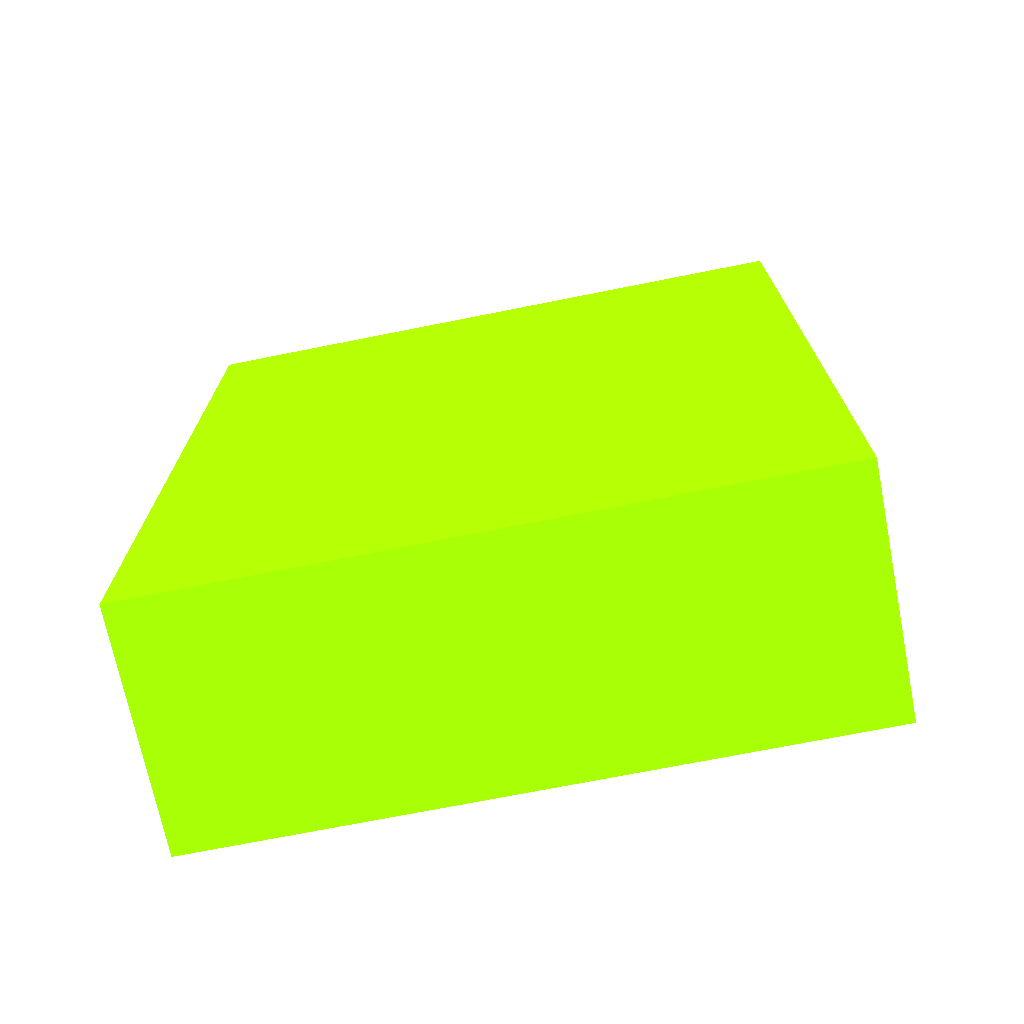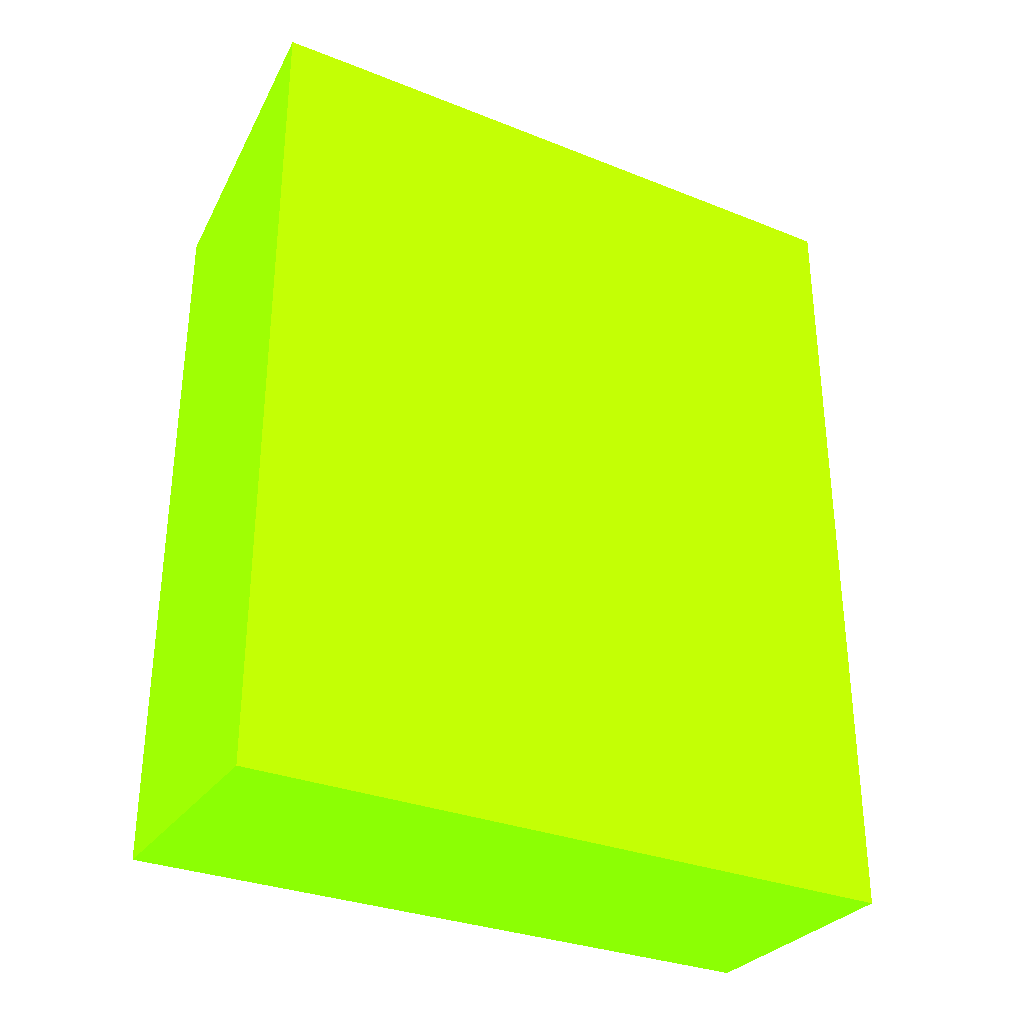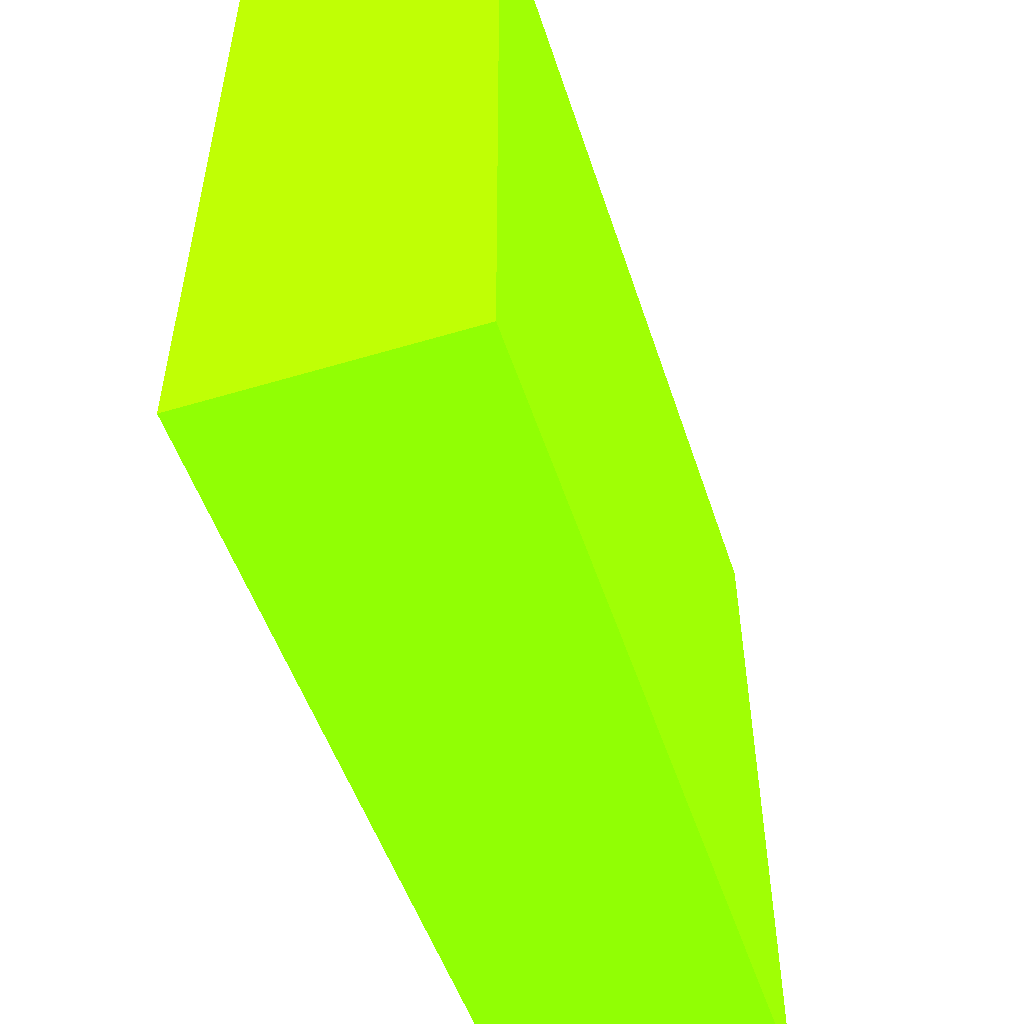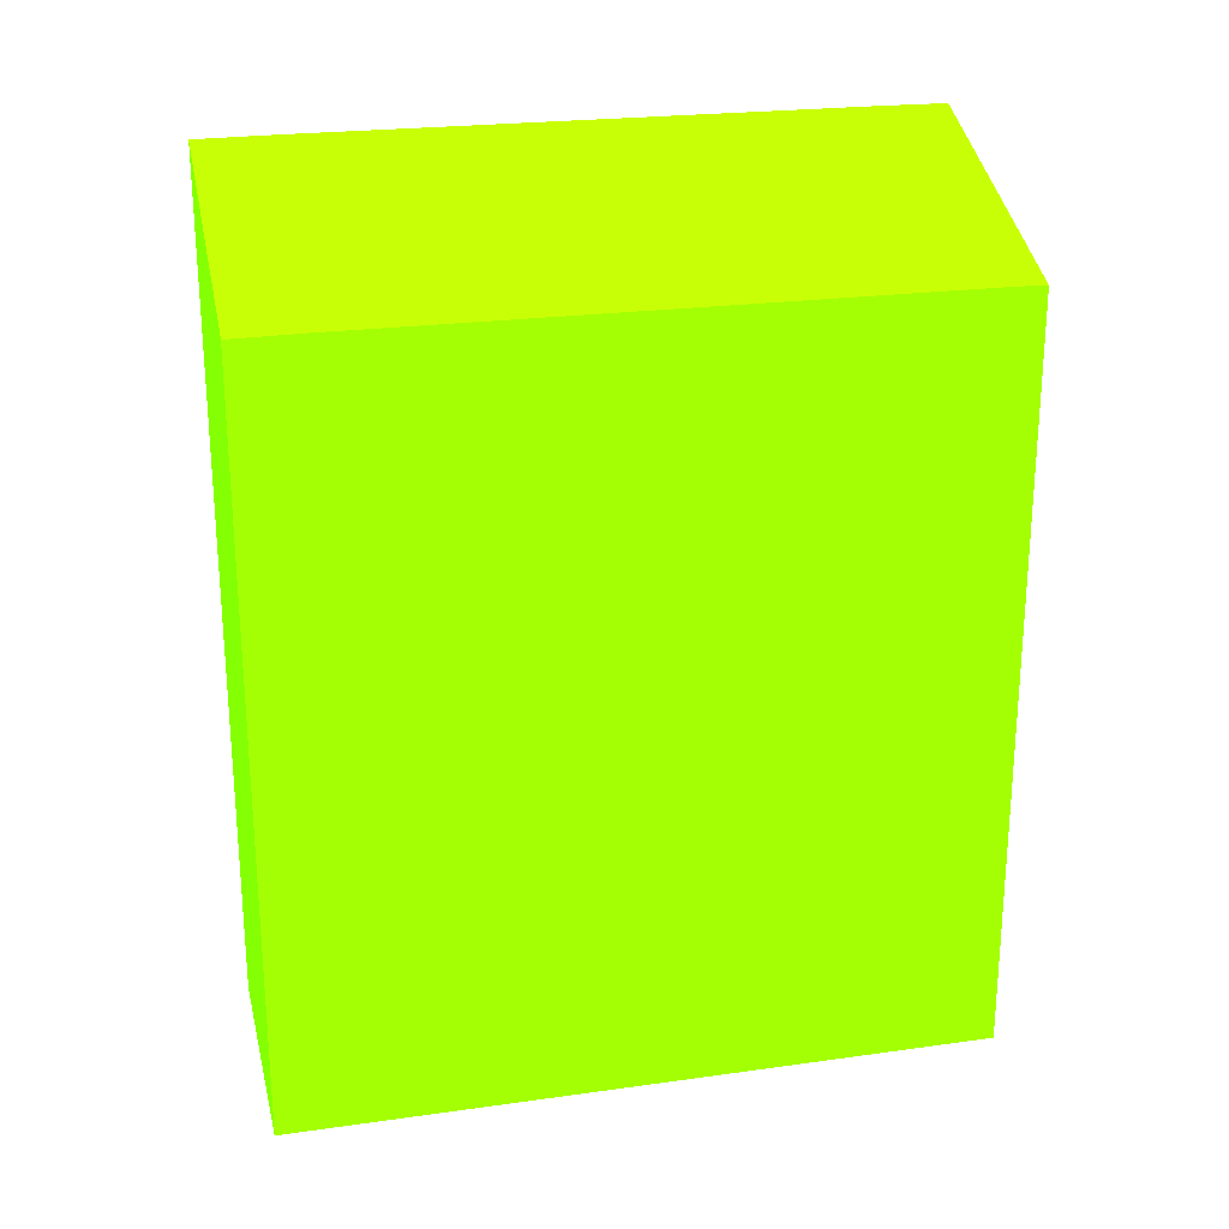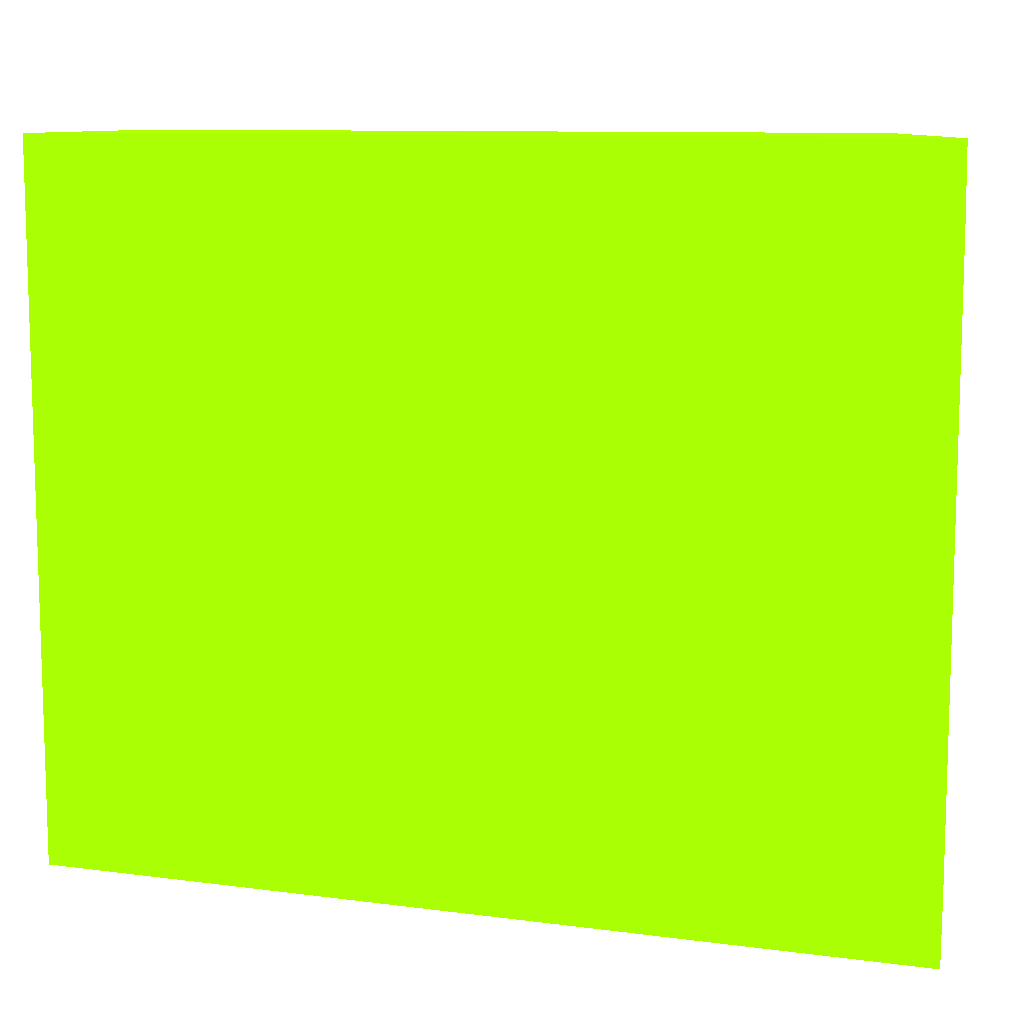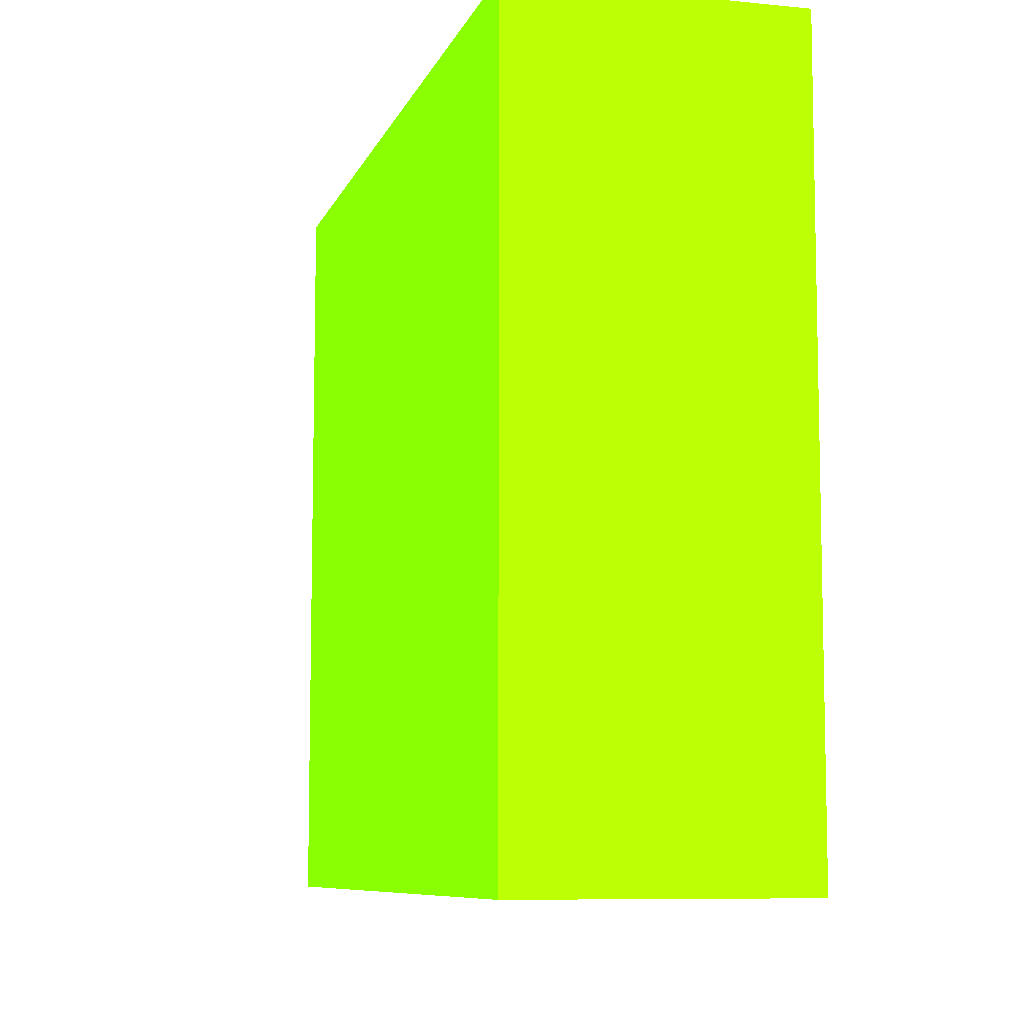
<metadata>
{"format":"obj","ext":"obj","renderer":"f3d","projection":"perspective","resolution":1024,"background":"white","views":[{"elev":-71.4,"azim":-78.7,"up":"+Z"},{"elev":-31.1,"azim":-119.6,"up":"+Z"},{"elev":-51.5,"azim":-161.9,"up":"+Y"},{"elev":23.2,"azim":76.7,"up":"+Z"},{"elev":10.0,"azim":-71.1,"up":"+Y"},{"elev":-8.3,"azim":164.6,"up":"+Y"}]}
</metadata>
<code>
v -3.273 1.19e-06 -60 0.4078 0.9882 0.01176
v -3.273 10 -60 0.4078 0.9882 0.01176
v 0.4107 1.19e-06 -60 0.4078 0.9882 0.01176
v -3.273 1.19e-06 -47.71 0.4078 0.9882 0.01176
v 0.4107 10 -60 0.4078 0.9882 0.01176
v -3.273 10 -47.71 0.4078 0.9882 0.01176
v 0.4107 1.19e-06 -49.22 0.4078 0.9882 0.01176
v 0.4107 0.9926 -49.2 0.4078 0.9882 0.01176
v -3.273 0.9926 -47.7 0.4078 0.9882 0.01176
v 0.4107 10 -49.21 0.4078 0.9882 0.01176
v -3.273 9 -47.7 0.4078 0.9882 0.01176
v 0.4107 9.565 -49.2 0.4078 0.9882 0.01176
f 1 2 5
f 1 5 3
f 1 3 7
f 1 7 4
f 1 4 9
f 1 9 11
f 1 11 6
f 1 6 2
f 2 6 10
f 2 10 5
f 3 5 10
f 3 10 12
f 3 12 8
f 3 8 7
f 4 7 8
f 4 8 9
f 6 11 12
f 6 12 10
f 8 12 11
f 8 11 9

</code>
